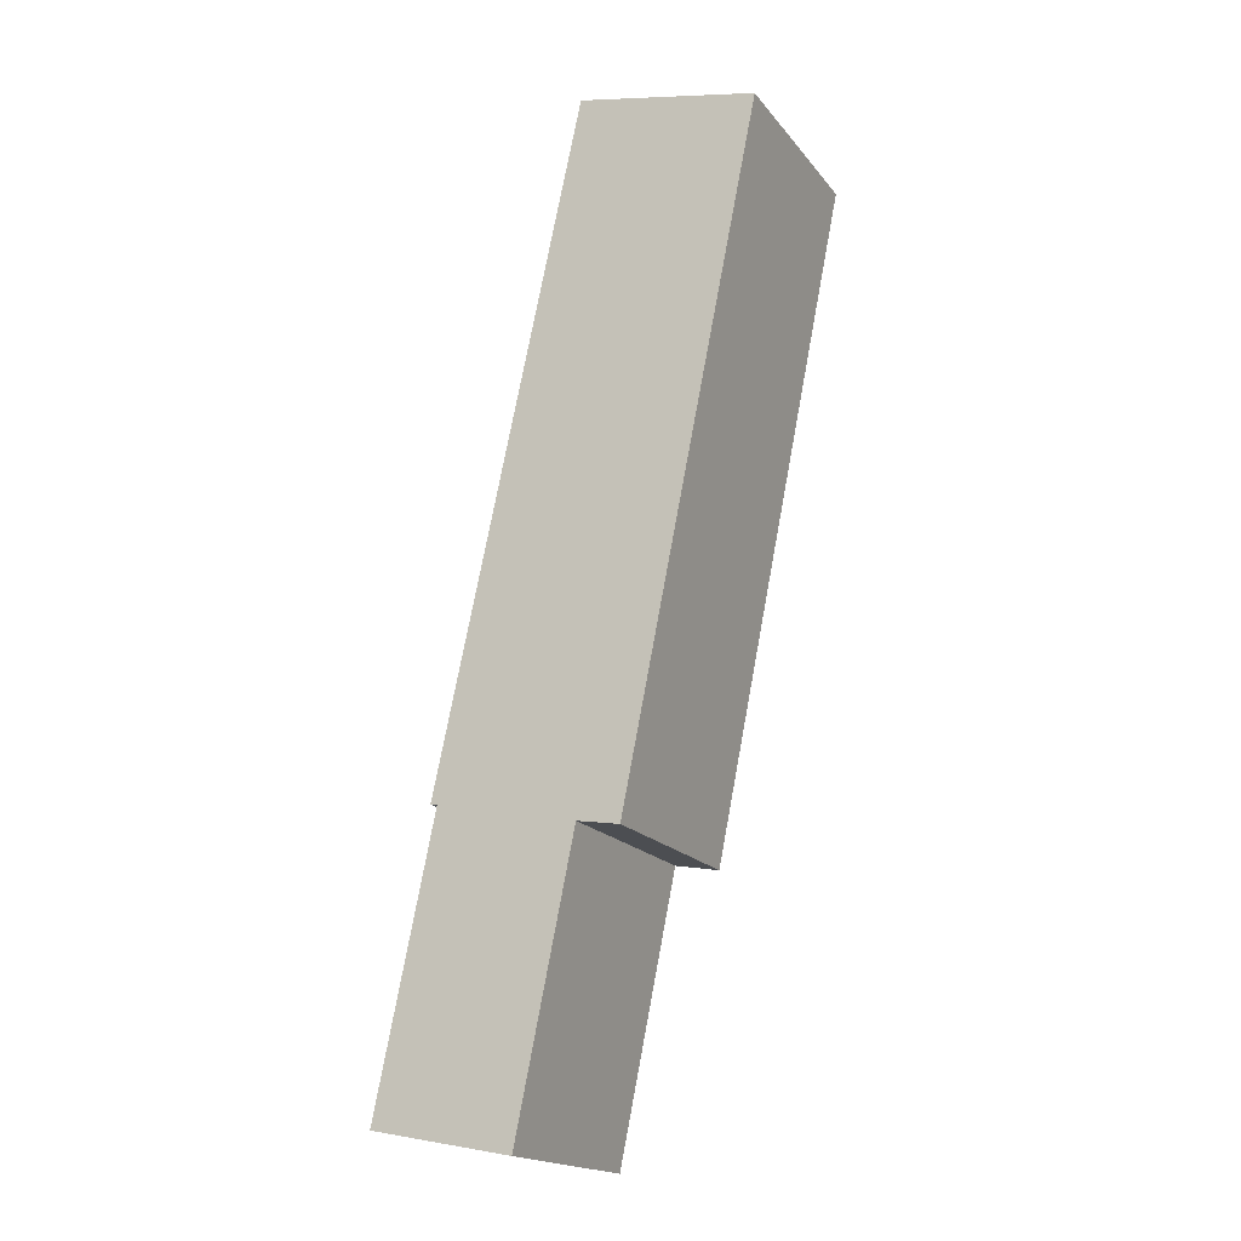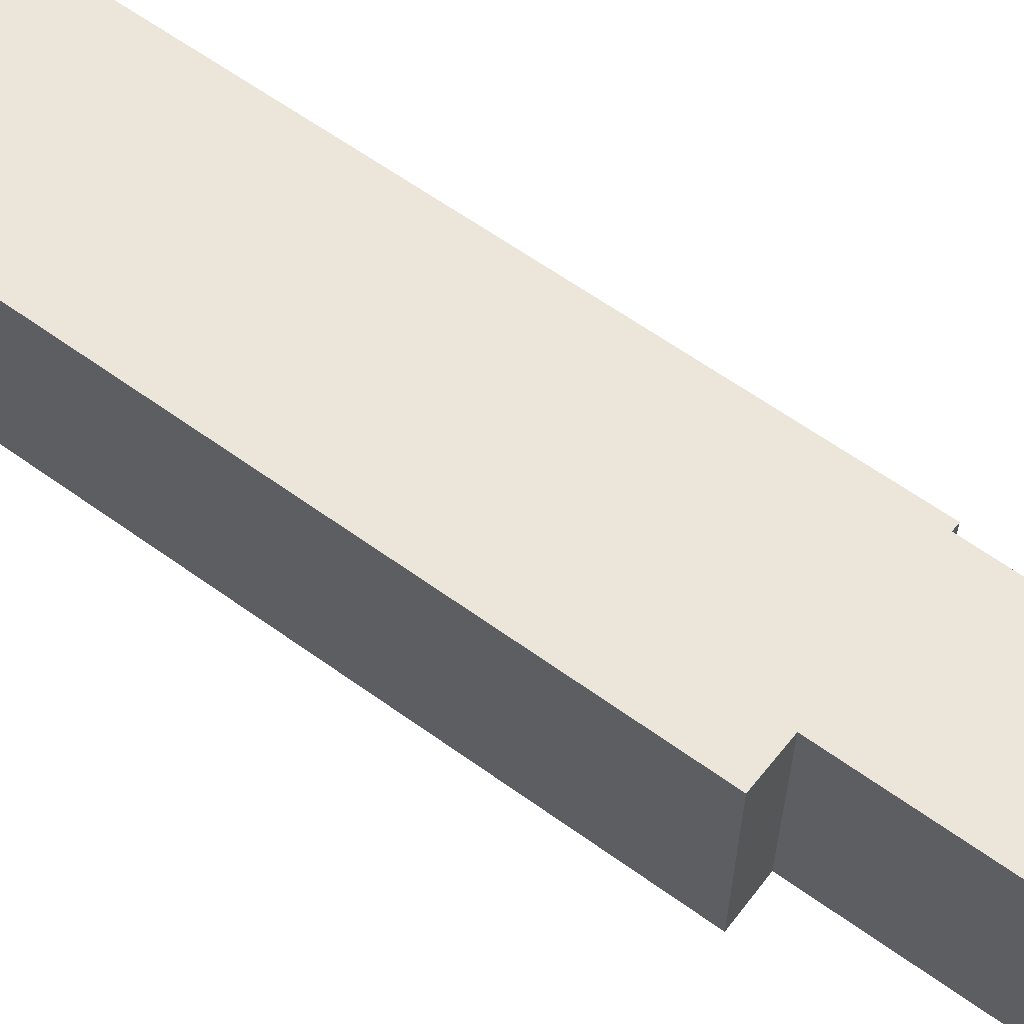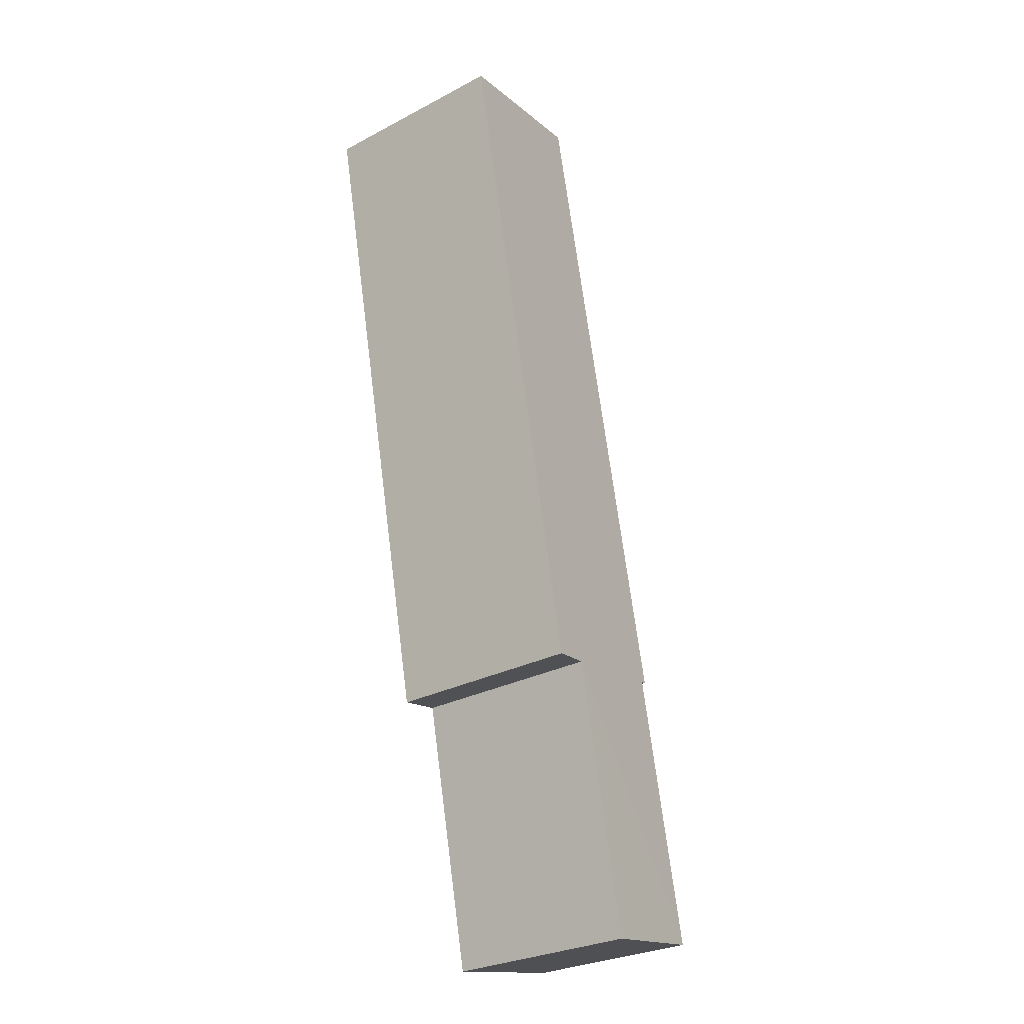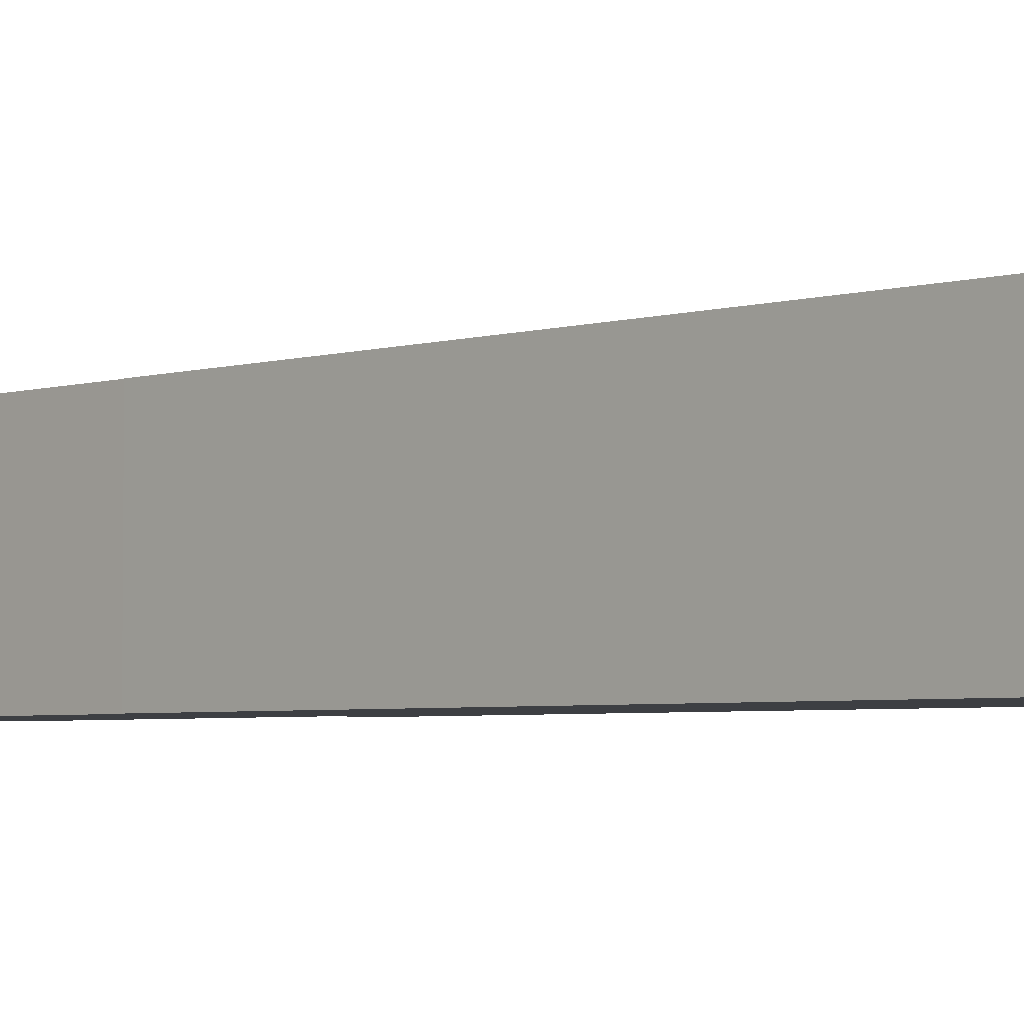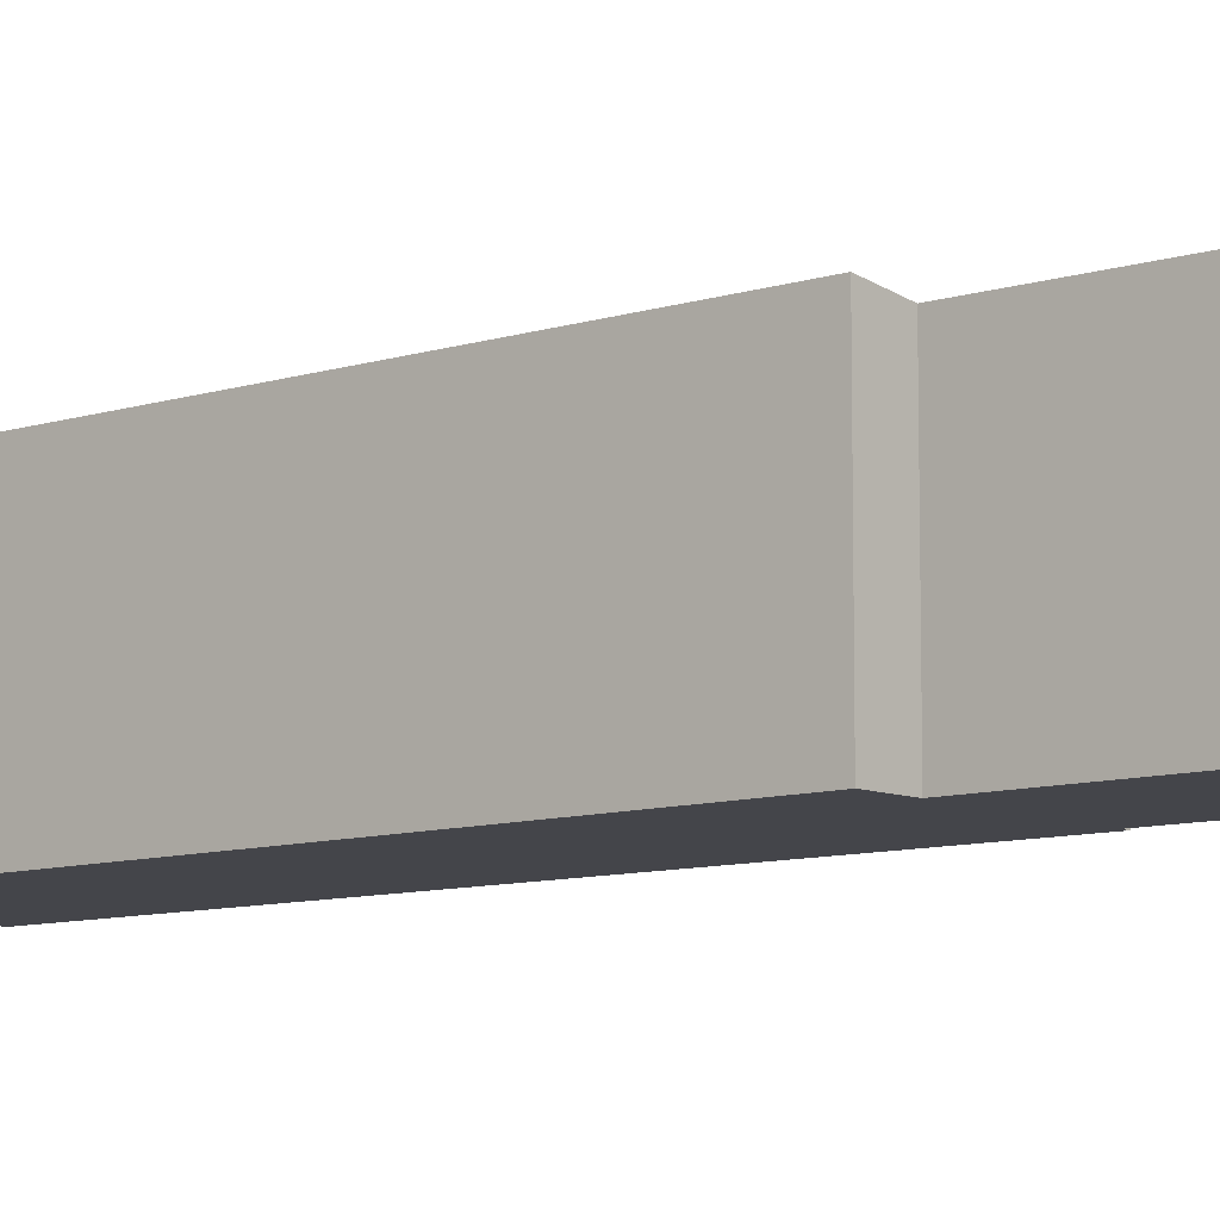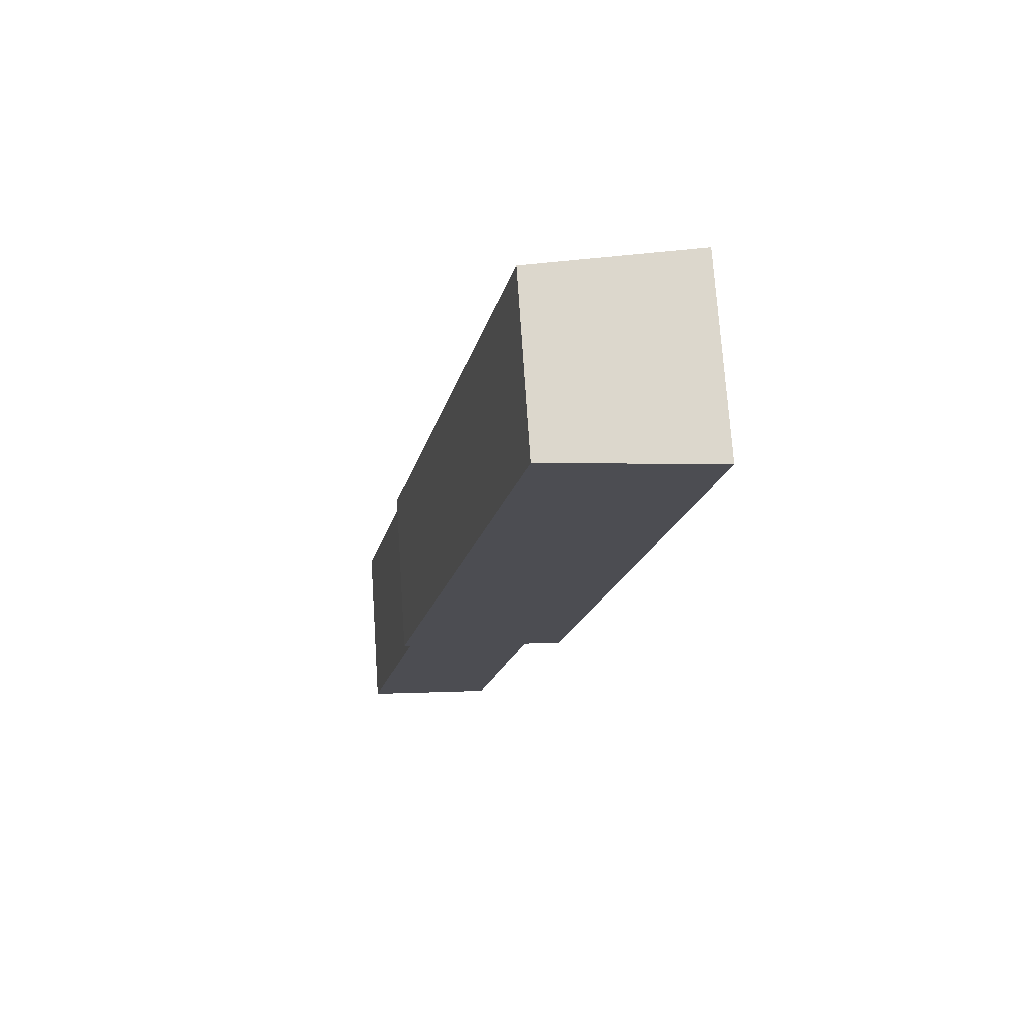
<metadata>
{"format":"obj","ext":"obj","renderer":"f3d","projection":"perspective","resolution":1024,"background":"white","views":[{"elev":-18.4,"azim":26.1,"up":"+Z"},{"elev":65.5,"azim":137.2,"up":"+Y"},{"elev":-28.5,"azim":128.3,"up":"+Z"},{"elev":-3.8,"azim":-31.5,"up":"+Y"},{"elev":-9.2,"azim":141.7,"up":"+Y"},{"elev":73.3,"azim":-3.8,"up":"+Z"}]}
</metadata>
<code>
v  2.329 4.992 11.95
v  1.588 5.016 7.622
v  1.4 4.991 7.653
v  0.014 5.022 0.065
v  2.06 5.3 -0.396
v  0 5.022 3.075e-16
v  3.787 5.533 -0.728
v  5.358 5.527 6.842
v  6.506 5.682 6.647
v  7.591 5.675 11.95
v  5.371 4.996 26.02
v  10.24 5.66 24.92
v  0 0 0
v  1.588 -4.667e-16 7.622
v  0.014 -3.98e-18 0.065
v  1.4 -4.686e-16 7.653
v  2.329 -7.317e-16 11.95
v  5.371 -1.593e-15 26.02
v  6.506 -4.07e-16 6.647
v  5.358 -4.19e-16 6.842
v  3.787 4.458e-17 -0.728
v  2.06 2.425e-17 -0.396
v  10.24 -1.526e-15 24.92
v  7.591 -7.317e-16 11.95
g defaultobject
f 1 2 3
f 4 5 6
f 5 4 7
f 7 4 8
f 8 4 2
f 8 2 9
f 9 2 10
f 10 2 1
f 10 1 11
f 10 11 12
f 13 4 6
f 4 13 2
f 2 13 14
f 14 13 15
f 16 1 3
f 1 16 11
f 11 16 17
f 11 17 18
f 14 3 2
f 3 14 16
f 19 8 9
f 8 19 20
f 21 5 7
f 5 21 6
f 6 21 13
f 13 21 22
f 11 23 12
f 23 11 18
f 23 10 12
f 10 23 24
f 10 24 9
f 9 24 19
f 8 21 7
f 21 8 20
f 16 14 17
f 17 23 18
f 23 17 24
f 24 17 19
f 19 17 14
f 19 14 20
f 20 14 15
f 20 15 21
f 21 15 22
f 22 15 13

</code>
